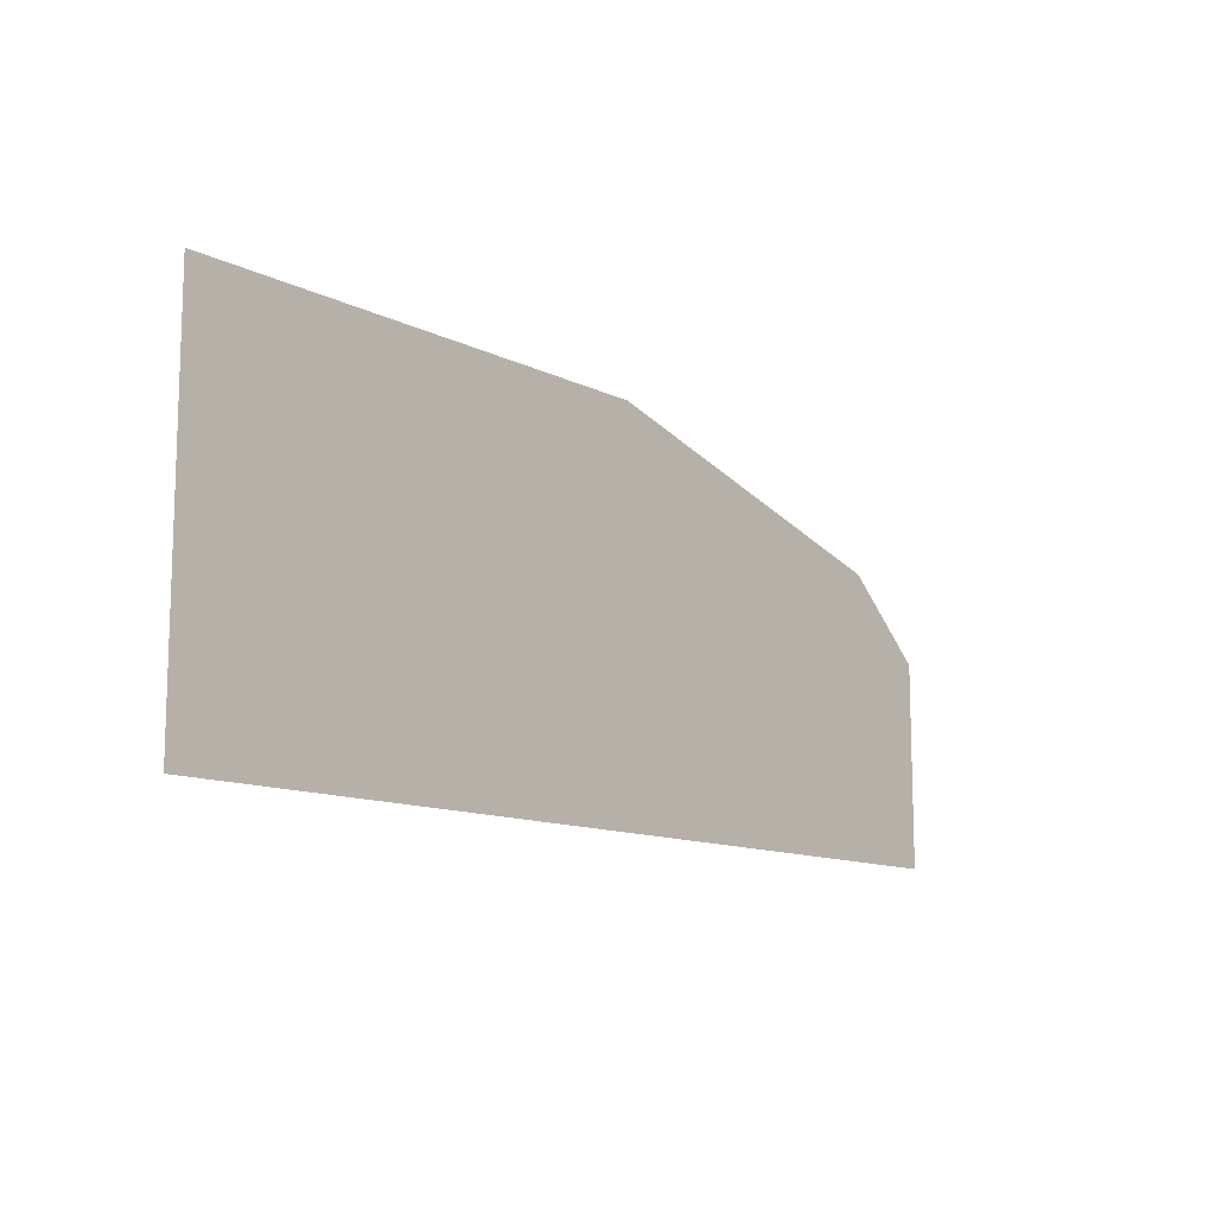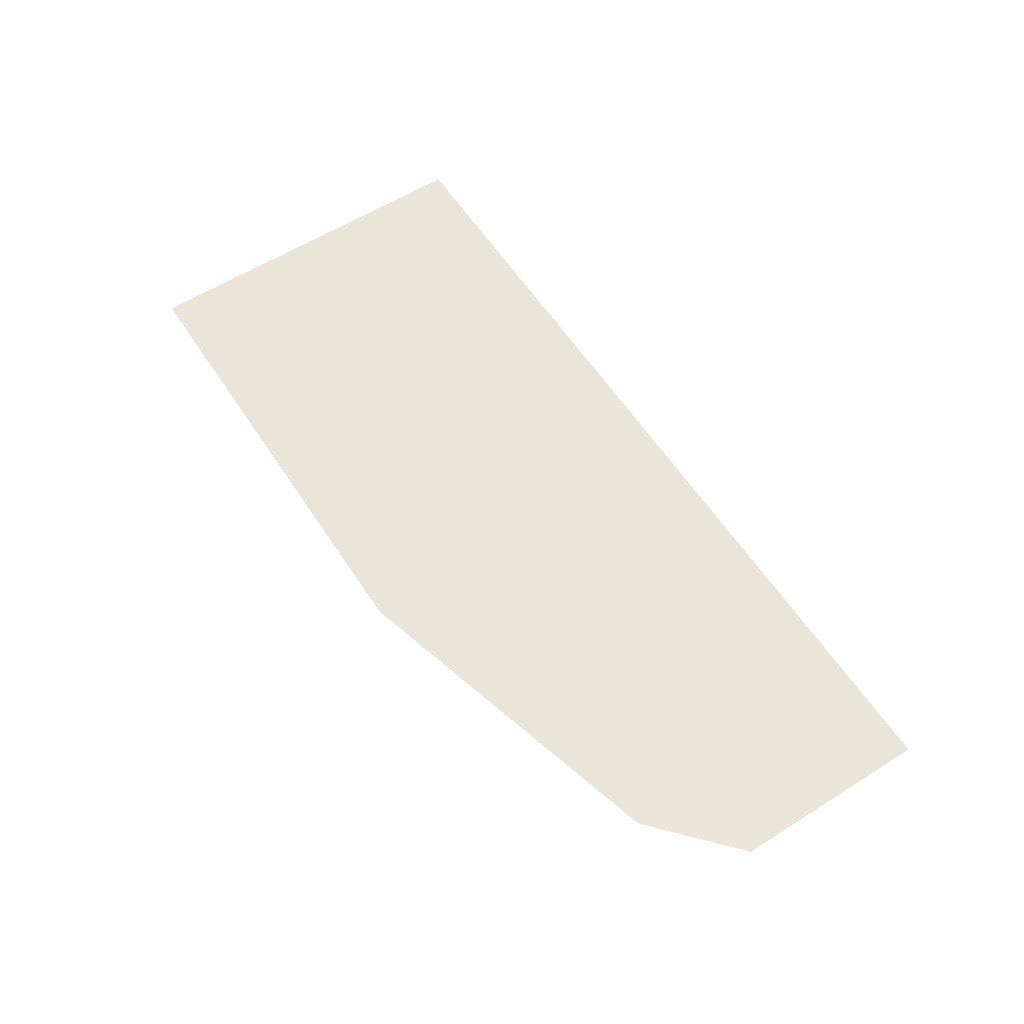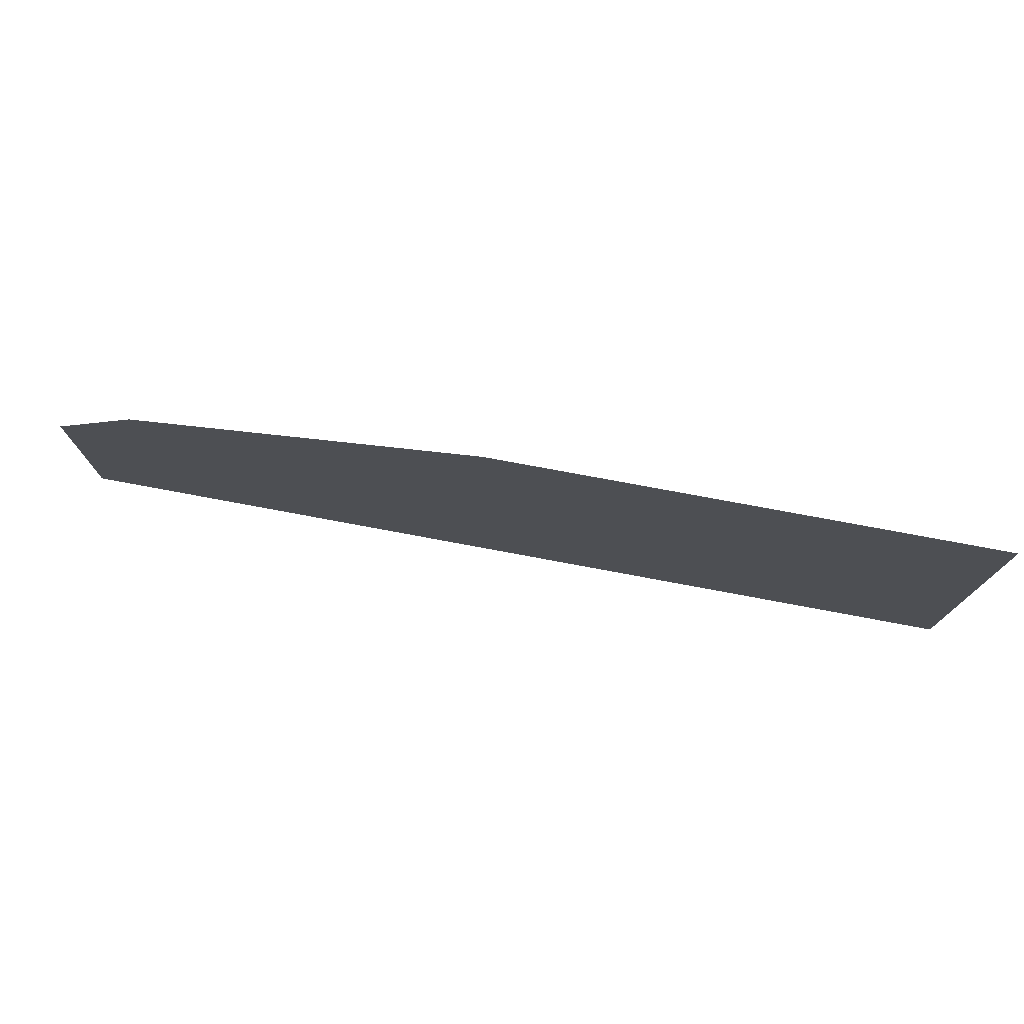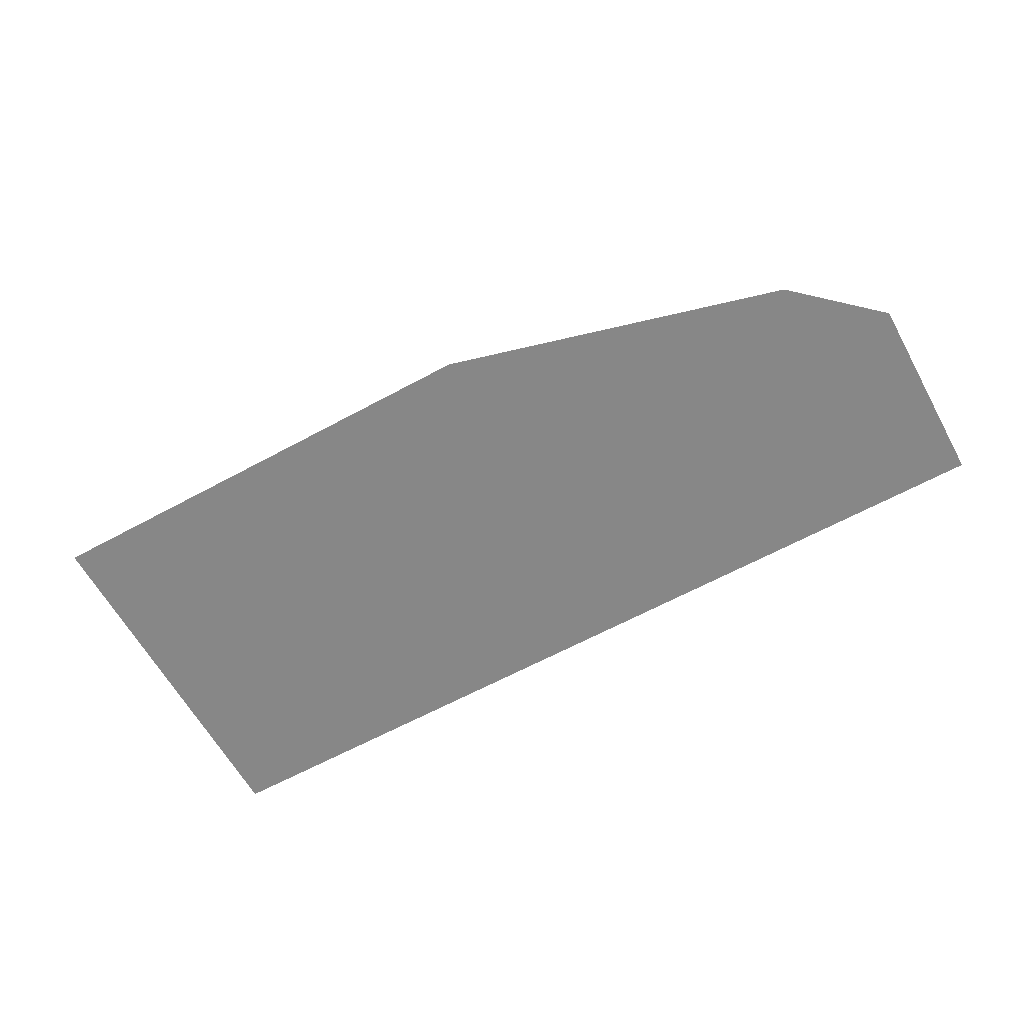
<metadata>
{"format":"obj","ext":"obj","renderer":"f3d","projection":"perspective","resolution":1024,"background":"white","views":[{"elev":-11.8,"azim":130.6,"up":"+Y"},{"elev":59.0,"azim":-122.9,"up":"+Z"},{"elev":76.1,"azim":10.6,"up":"+Y"},{"elev":-62.5,"azim":-151.1,"up":"+Z"}]}
</metadata>
<code>
g groundTopGlassSideA_AAD_geo
v -1.751 -0.509 -10.21
v -1.751 -1.167 -10.21
v 1.249 -1.167 -10.21
v -1.473 -0.2566 -10.21
v -0.3388 0.05507 -10.21
v 1.249 0.05507 -10.21
g groundTopGlassSideA_AAD_geo_0
f 3 2 1
f 4 3 1
f 4 5 3
f 5 6 3

</code>
